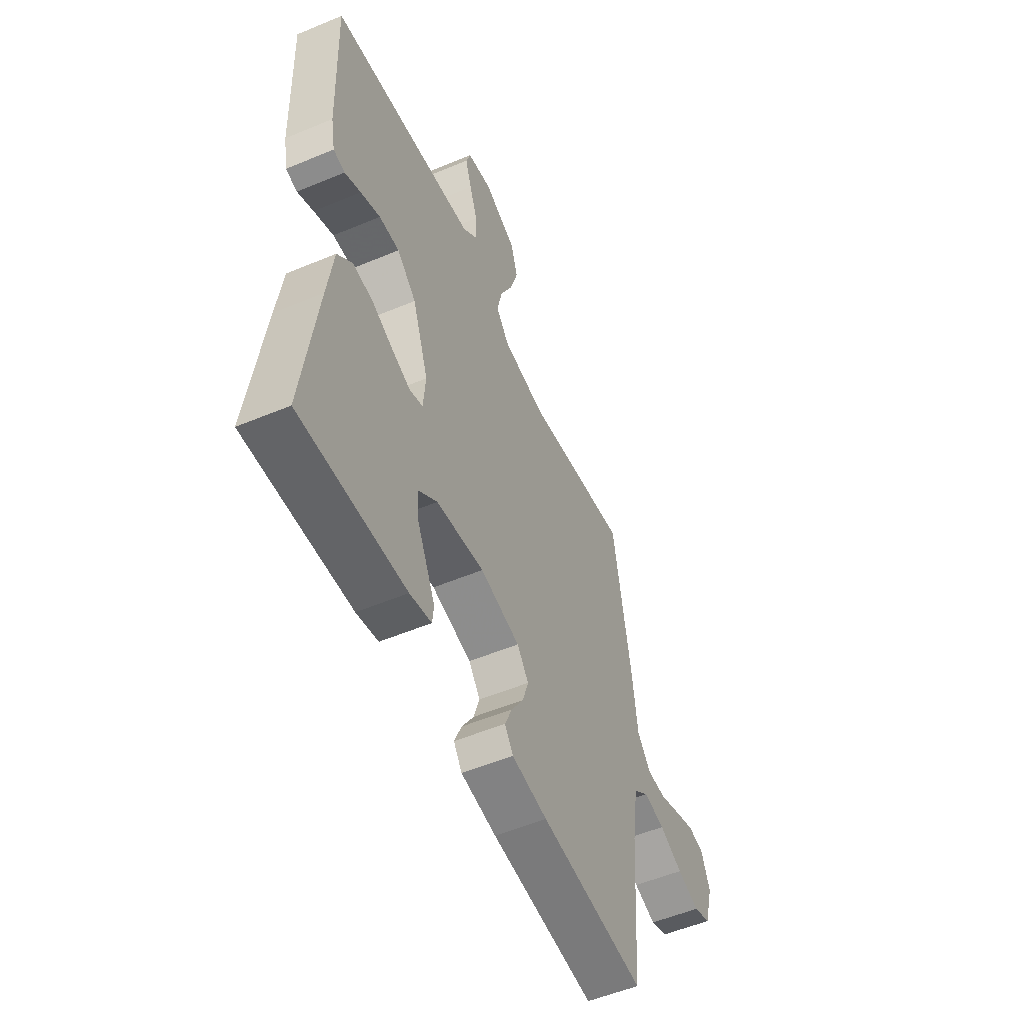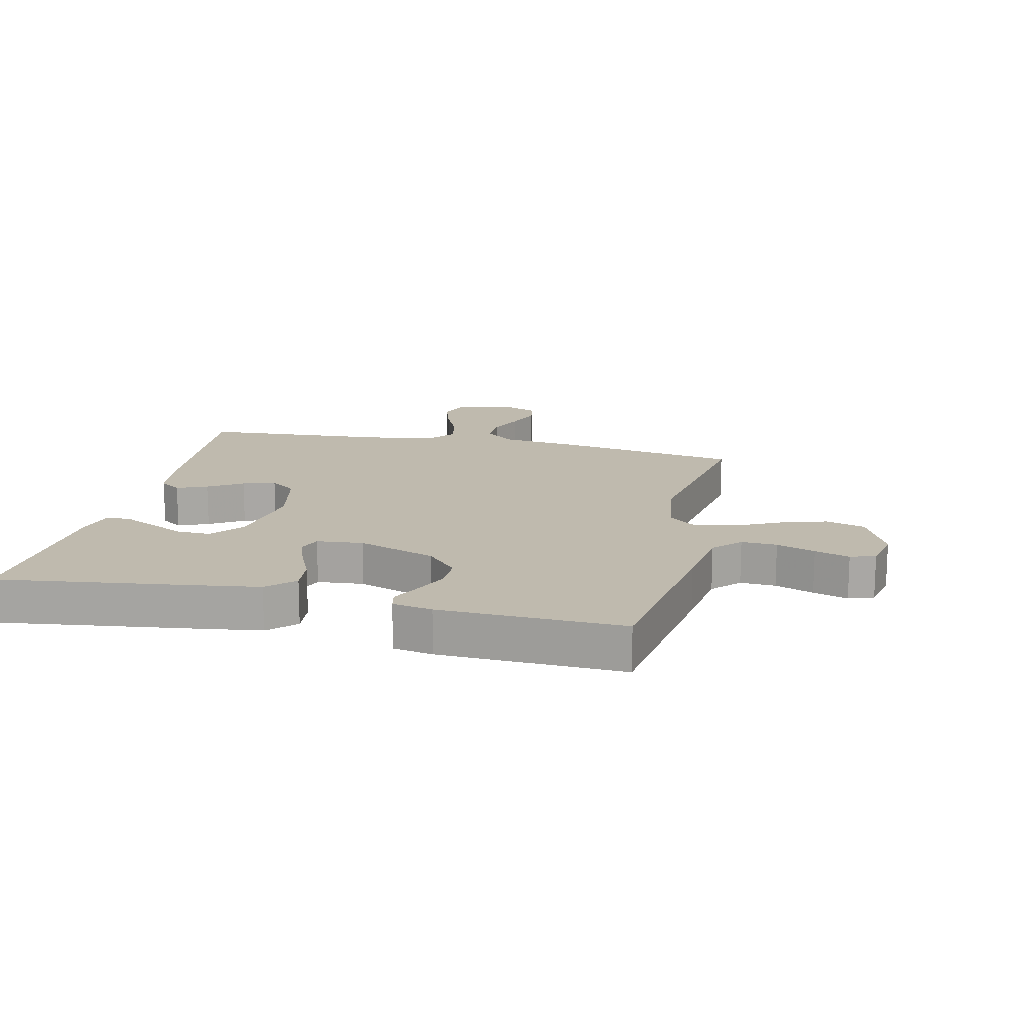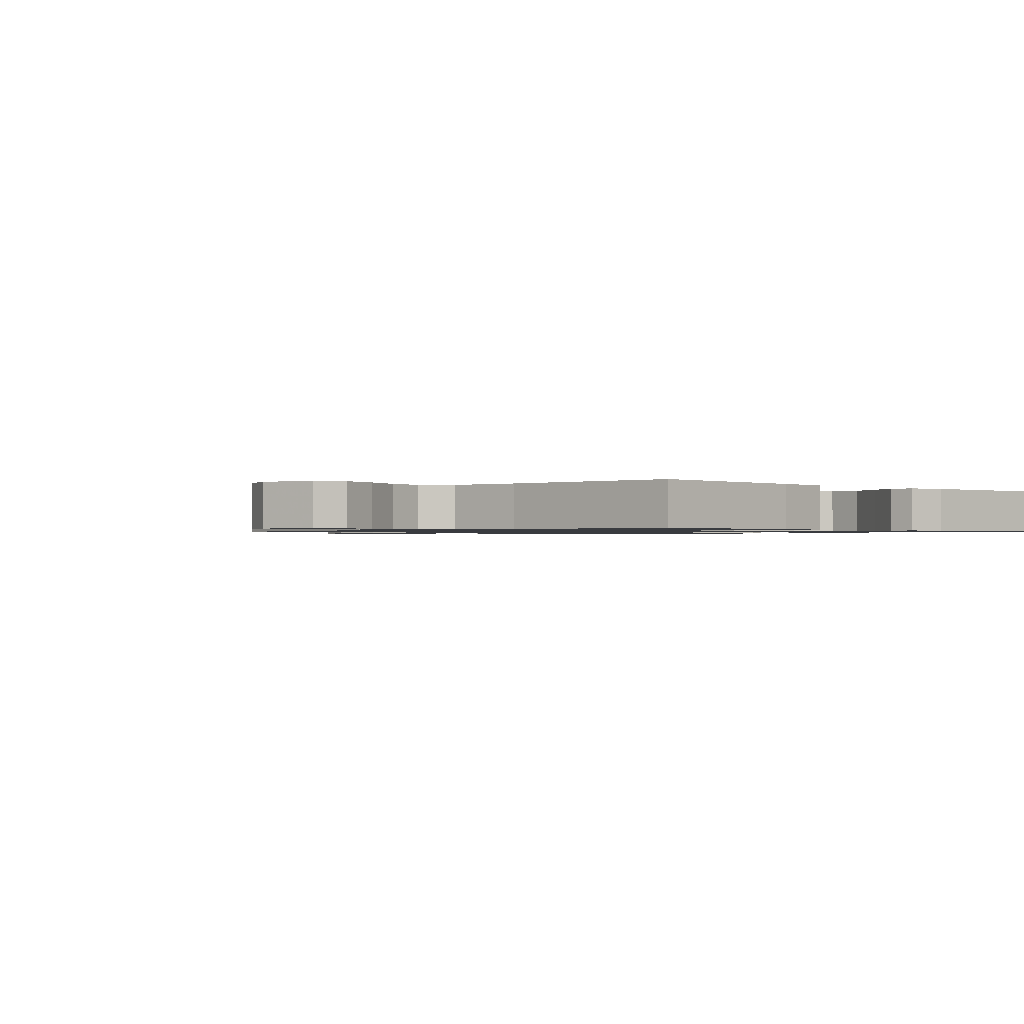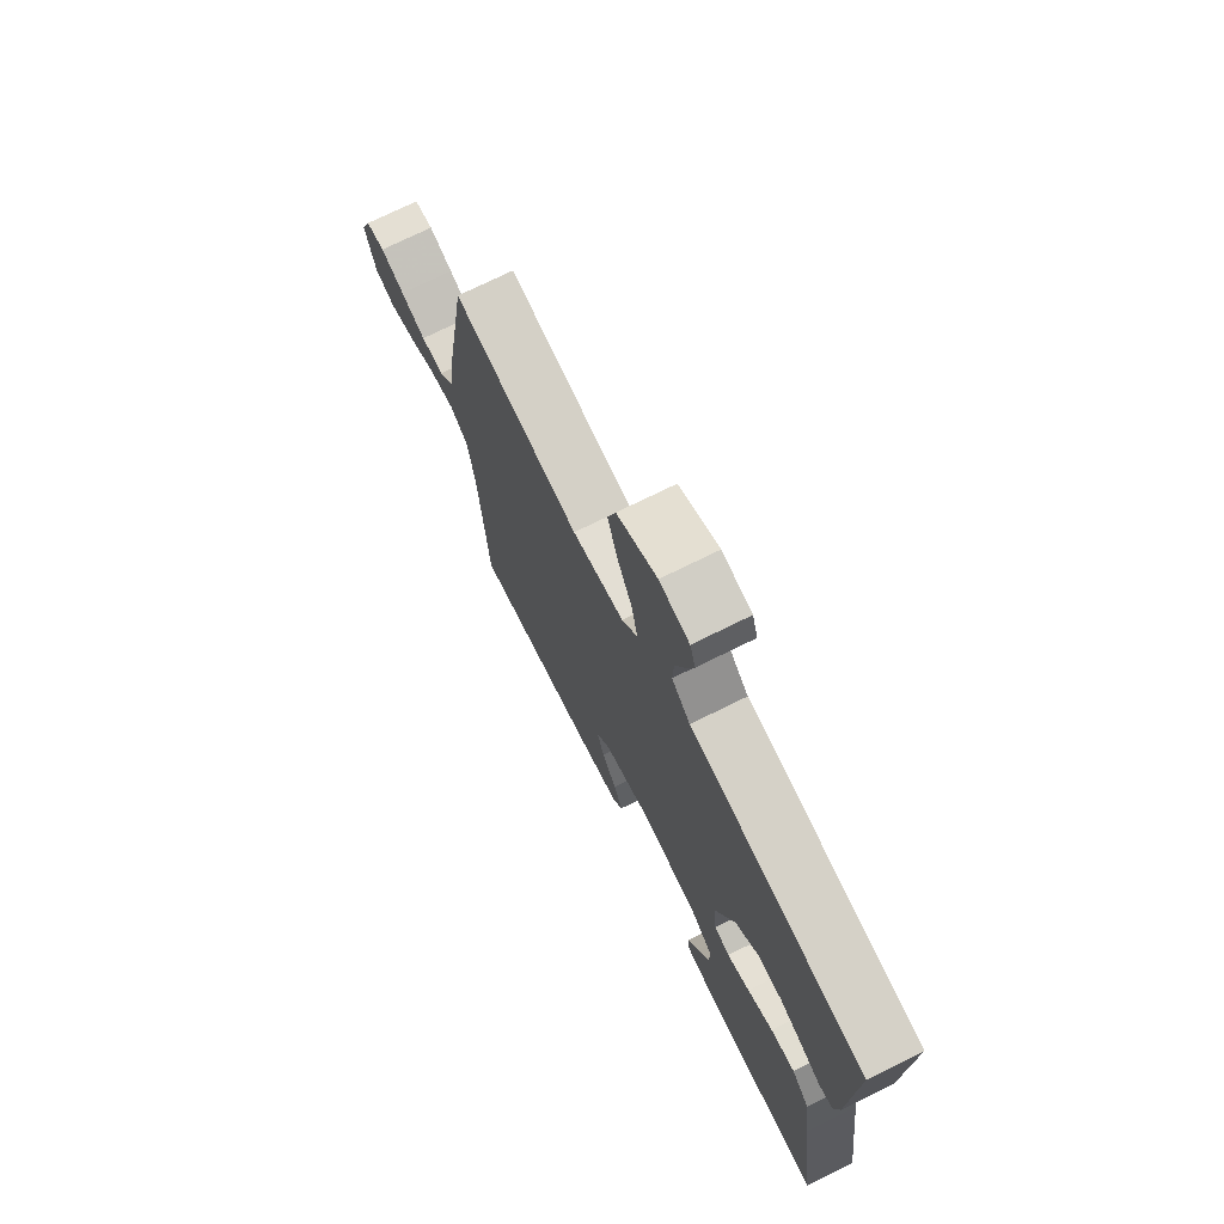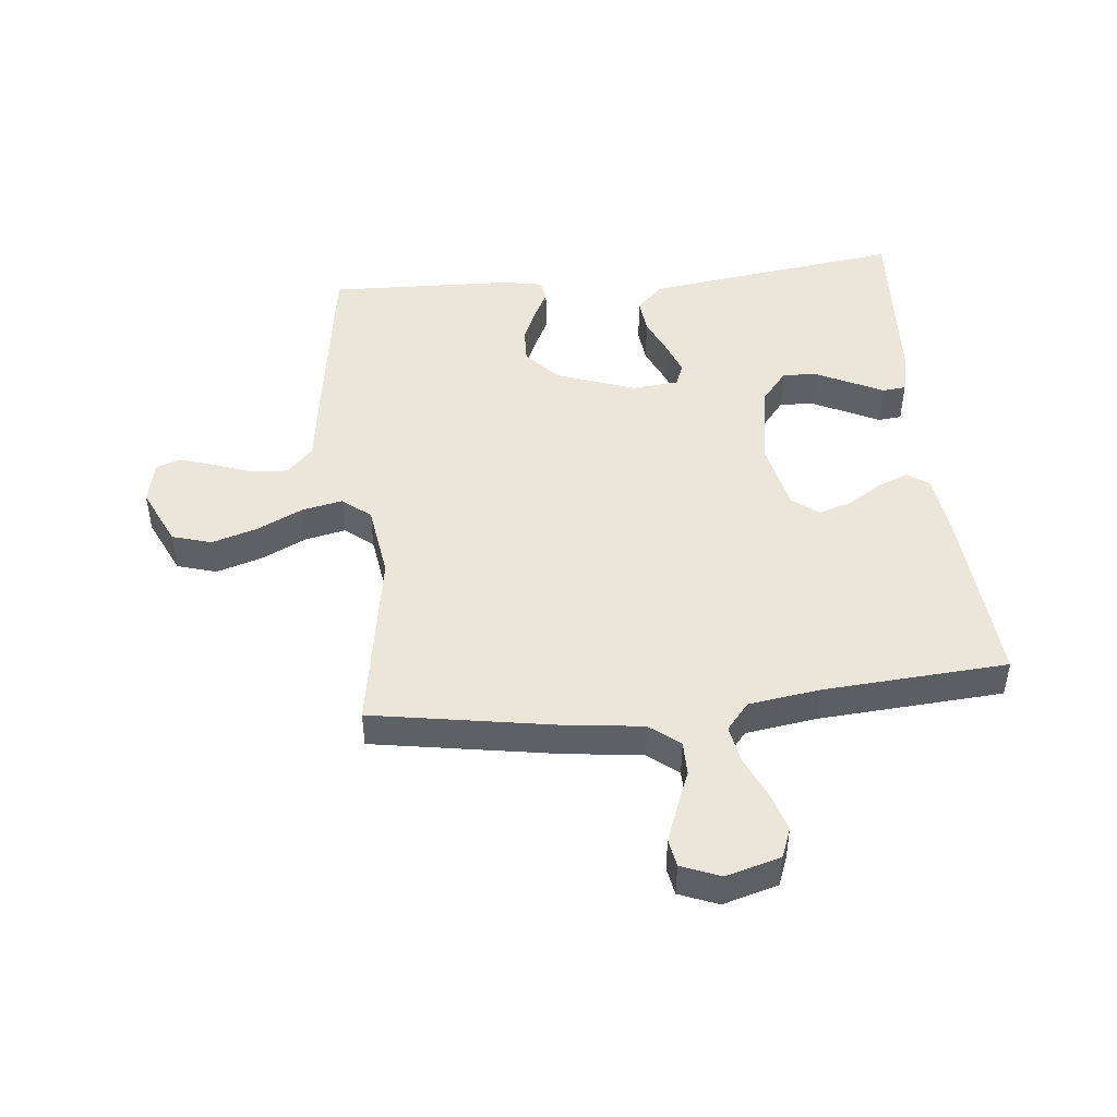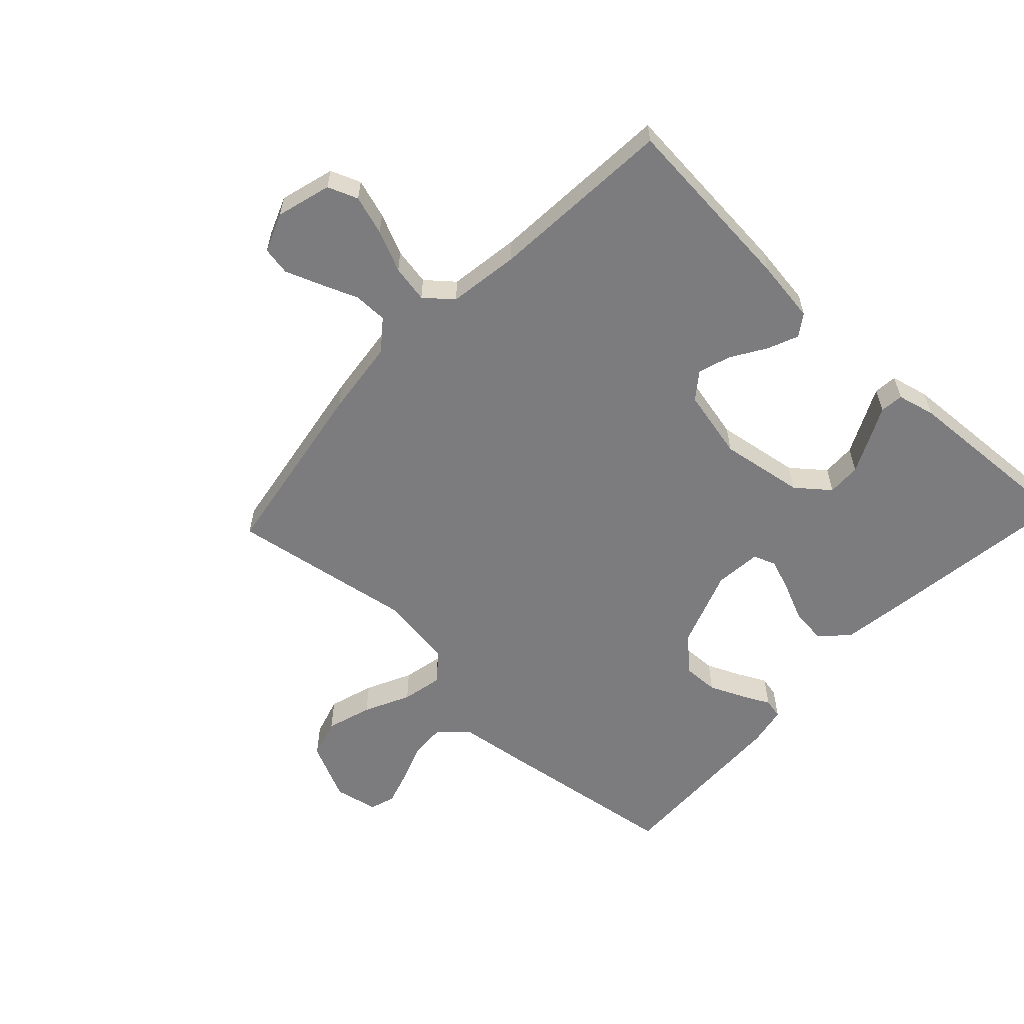
<metadata>
{"format":"obj","ext":"obj","renderer":"f3d","projection":"perspective","resolution":1024,"background":"white","views":[{"elev":-54.0,"azim":-66.0,"up":"+Z"},{"elev":15.7,"azim":-77.1,"up":"+Y"},{"elev":-1.0,"azim":136.4,"up":"+Y"},{"elev":72.9,"azim":-116.4,"up":"+Z"},{"elev":46.8,"azim":84.2,"up":"+Y"},{"elev":-58.9,"azim":136.8,"up":"+Y"}]}
</metadata>
<code>
v -0.5 0.07 0.5
v -0.2 0.07 0.544
v -0.084 0.07 0.56
v -0.04 0.07 0.602
v -0.043 0.07 0.66
v -0.066 0.07 0.723
v -0.084 0.07 0.78
v -0.071 0.07 0.821
v 0 0.07 0.836
v 0.095 0.07 0.792
v 0.114 0.07 0.728
v 0.091 0.07 0.654
v 0.055 0.07 0.58
v 0.041 0.07 0.514
v 0.078 0.07 0.468
v 0.2 0.07 0.45
v 0.5 0.07 0.5
v 0.55 0.07 0.2
v 0.565 0.07 0.074
v 0.604 0.07 0.025
v 0.659 0.07 0.025
v 0.719 0.07 0.049
v 0.777 0.07 0.071
v 0.823 0.07 0.063
v 0.848 0.07 0
v 0.823 0.07 -0.089
v 0.774 0.07 -0.108
v 0.71 0.07 -0.088
v 0.643 0.07 -0.058
v 0.582 0.07 -0.047
v 0.538 0.07 -0.084
v 0.521 0.07 -0.2
v 0.5 0.07 -0.5
v 0.2 0.07 -0.475
v 0.098 0.07 -0.461
v 0.074 0.07 -0.426
v 0.095 0.07 -0.376
v 0.13 0.07 -0.32
v 0.147 0.07 -0.267
v 0.114 0.07 -0.224
v 0 0.07 -0.199
v -0.137 0.07 -0.221
v -0.19 0.07 -0.264
v -0.188 0.07 -0.319
v -0.16 0.07 -0.377
v -0.134 0.07 -0.43
v -0.138 0.07 -0.468
v -0.2 0.07 -0.483
v -0.5 0.07 -0.5
v -0.46 0.07 -0.2
v -0.443 0.07 -0.08
v -0.401 0.07 -0.037
v -0.343 0.07 -0.043
v -0.282 0.07 -0.07
v -0.228 0.07 -0.09
v -0.191 0.07 -0.076
v -0.184 0.07 0
v -0.23 0.07 0.128
v -0.285 0.07 0.178
v -0.343 0.07 0.176
v -0.399 0.07 0.151
v -0.445 0.07 0.128
v -0.478 0.07 0.135
v -0.49 0.07 0.2
v -0.5 0 0.5
v -0.2 0 0.544
v -0.084 0 0.56
v -0.04 0 0.602
v -0.043 0 0.66
v -0.066 0 0.723
v -0.084 0 0.78
v -0.071 0 0.821
v 0 0 0.836
v 0.095 0 0.792
v 0.114 0 0.728
v 0.091 0 0.654
v 0.055 0 0.58
v 0.041 0 0.514
v 0.078 0 0.468
v 0.2 0 0.45
v 0.5 0 0.5
v 0.55 0 0.2
v 0.565 0 0.074
v 0.604 0 0.025
v 0.659 0 0.025
v 0.719 0 0.049
v 0.777 0 0.071
v 0.823 0 0.063
v 0.848 0 0
v 0.823 0 -0.089
v 0.774 0 -0.108
v 0.71 0 -0.088
v 0.643 0 -0.058
v 0.582 0 -0.047
v 0.538 0 -0.084
v 0.521 0 -0.2
v 0.5 0 -0.5
v 0.2 0 -0.475
v 0.098 0 -0.461
v 0.074 0 -0.426
v 0.095 0 -0.376
v 0.13 0 -0.32
v 0.147 0 -0.267
v 0.114 0 -0.224
v 0 0 -0.199
v -0.137 0 -0.221
v -0.19 0 -0.264
v -0.188 0 -0.319
v -0.16 0 -0.377
v -0.134 0 -0.43
v -0.138 0 -0.468
v -0.2 0 -0.483
v -0.5 0 -0.5
v -0.46 0 -0.2
v -0.443 0 -0.08
v -0.401 0 -0.037
v -0.343 0 -0.043
v -0.282 0 -0.07
v -0.228 0 -0.09
v -0.191 0 -0.076
v -0.184 0 0
v -0.23 0 0.128
v -0.285 0 0.178
v -0.343 0 0.176
v -0.399 0 0.151
v -0.445 0 0.128
v -0.478 0 0.135
v -0.49 0 0.2
f 61 62 63 64
f 60 61 64 1
f 59 60 1 2
f 58 59 2 3
f 57 58 3 4
f 56 57 4
f 51 52 53 54
f 51 54 55
f 50 51 55
f 49 50 55 56
f 45 46 47 48
f 44 45 48 49
f 43 44 49
f 42 43 49 56
f 35 36 37 38
f 35 38 39
f 32 33 34 35
f 31 32 35 39
f 30 31 39 40
f 26 27 28 29
f 26 29 30
f 25 26 30
f 24 25 30
f 21 22 23 24
f 21 24 30 40
f 16 17 18 19
f 15 16 19 20
f 10 11 12 13
f 10 13 14
f 9 10 14
f 8 9 14
f 5 6 7 8
f 5 8 14
f 4 5 14
f 41 42 56 4
f 20 21 40 41
f 15 20 41
f 4 14 15 41
f 128 127 126 125
f 65 128 125 124
f 66 65 124 123
f 67 66 123 122
f 68 67 122 121
f 68 121 120
f 118 117 116 115
f 119 118 115
f 119 115 114
f 120 119 114 113
f 112 111 110 109
f 113 112 109 108
f 113 108 107
f 120 113 107 106
f 102 101 100 99
f 103 102 99
f 99 98 97 96
f 103 99 96 95
f 104 103 95 94
f 93 92 91 90
f 94 93 90
f 94 90 89
f 94 89 88
f 88 87 86 85
f 104 94 88 85
f 83 82 81 80
f 84 83 80 79
f 77 76 75 74
f 78 77 74
f 78 74 73
f 78 73 72
f 72 71 70 69
f 78 72 69
f 78 69 68
f 68 120 106 105
f 105 104 85 84
f 105 84 79
f 105 79 78 68
f 1 65 66 2
f 2 66 67 3
f 3 67 68 4
f 4 68 69 5
f 5 69 70 6
f 6 70 71 7
f 7 71 72 8
f 8 72 73 9
f 9 73 74 10
f 10 74 75 11
f 11 75 76 12
f 12 76 77 13
f 13 77 78 14
f 14 78 79 15
f 15 79 80 16
f 16 80 81 17
f 17 81 82 18
f 18 82 83 19
f 19 83 84 20
f 20 84 85 21
f 21 85 86 22
f 22 86 87 23
f 23 87 88 24
f 24 88 89 25
f 25 89 90 26
f 26 90 91 27
f 27 91 92 28
f 28 92 93 29
f 29 93 94 30
f 30 94 95 31
f 31 95 96 32
f 32 96 97 33
f 33 97 98 34
f 34 98 99 35
f 35 99 100 36
f 36 100 101 37
f 37 101 102 38
f 38 102 103 39
f 39 103 104 40
f 40 104 105 41
f 41 105 106 42
f 42 106 107 43
f 43 107 108 44
f 44 108 109 45
f 45 109 110 46
f 46 110 111 47
f 47 111 112 48
f 48 112 113 49
f 49 113 114 50
f 50 114 115 51
f 51 115 116 52
f 52 116 117 53
f 53 117 118 54
f 54 118 119 55
f 55 119 120 56
f 56 120 121 57
f 57 121 122 58
f 58 122 123 59
f 59 123 124 60
f 60 124 125 61
f 61 125 126 62
f 62 126 127 63
f 63 127 128 64
f 64 128 65 1

</code>
